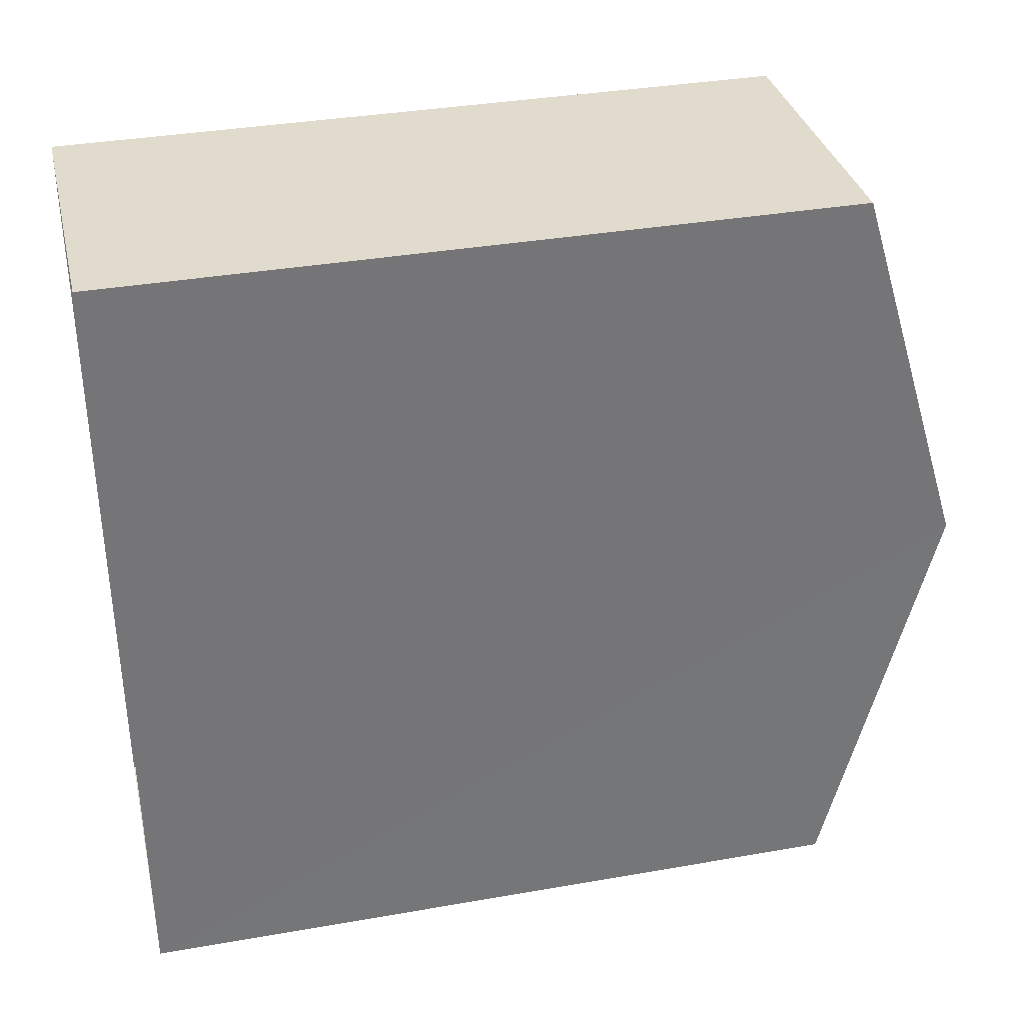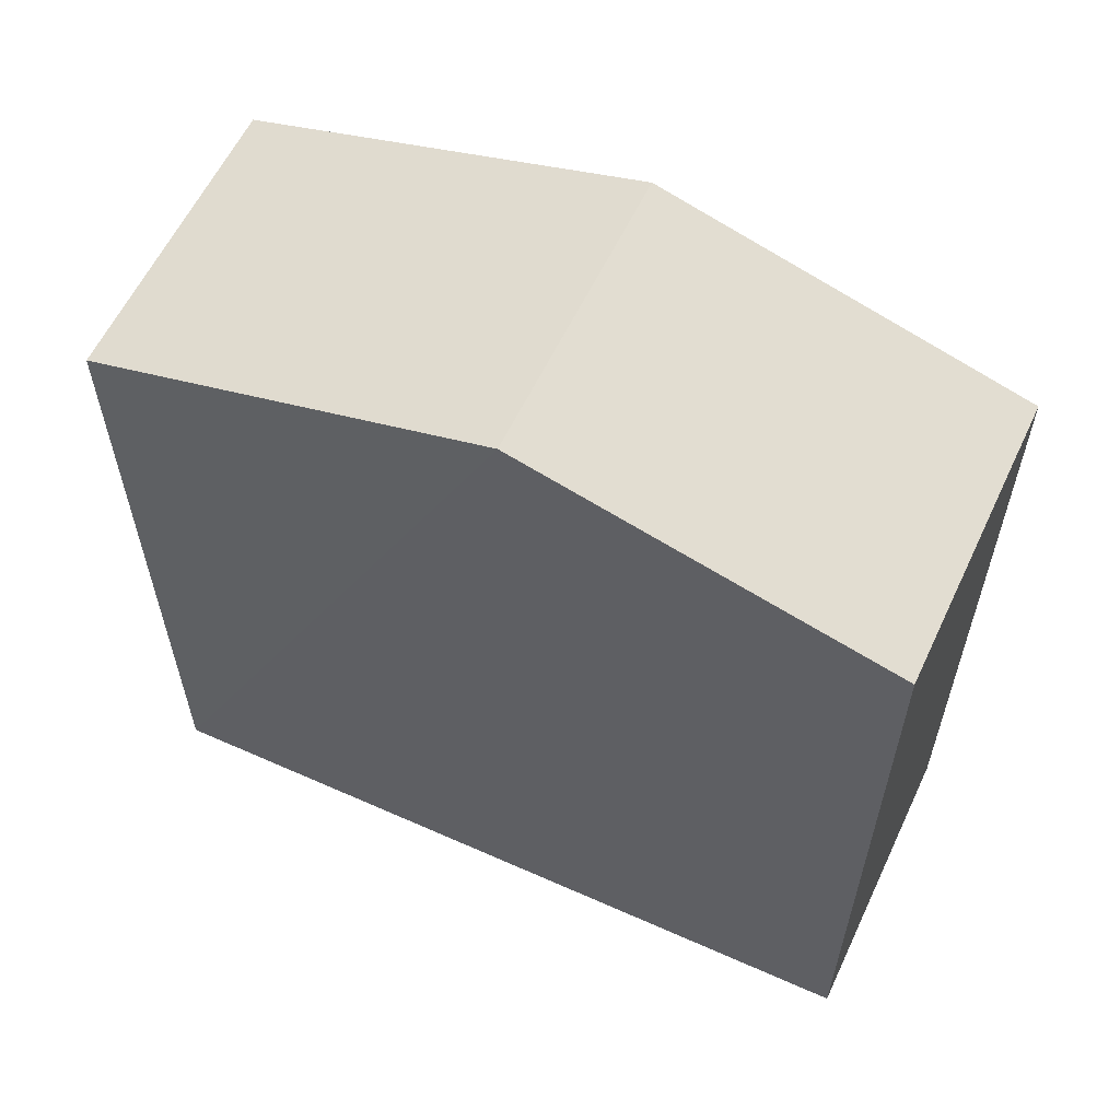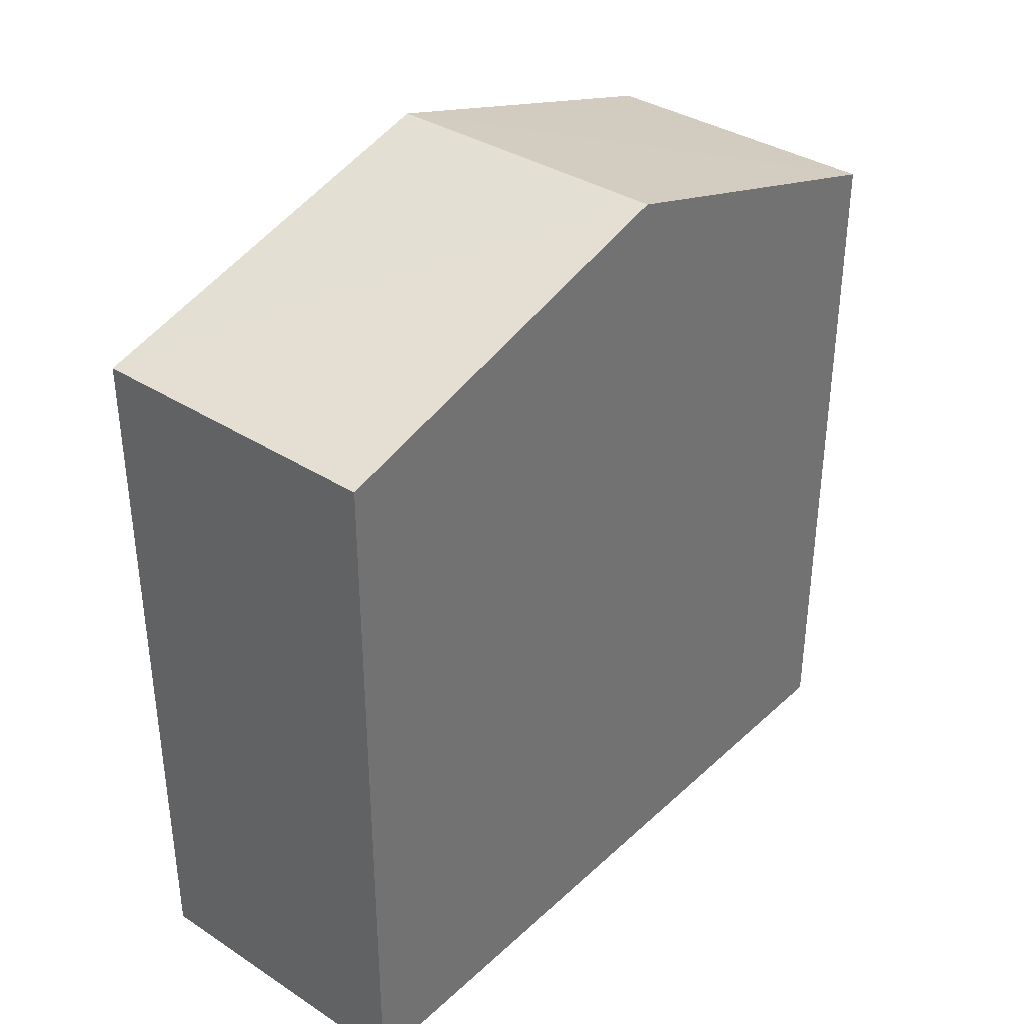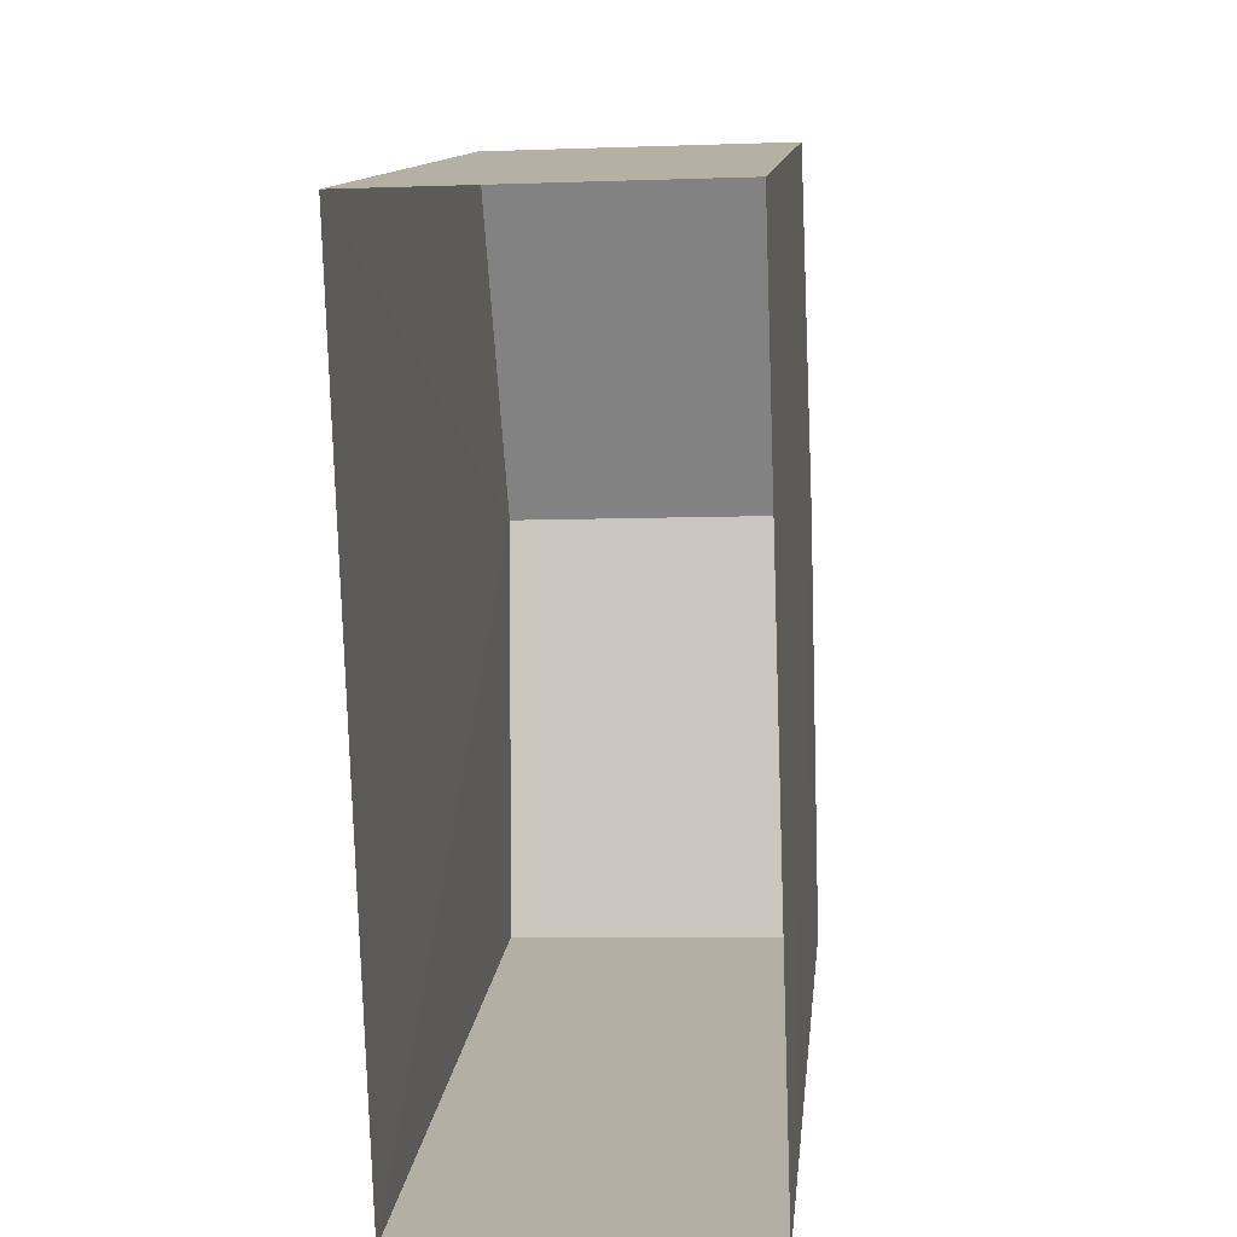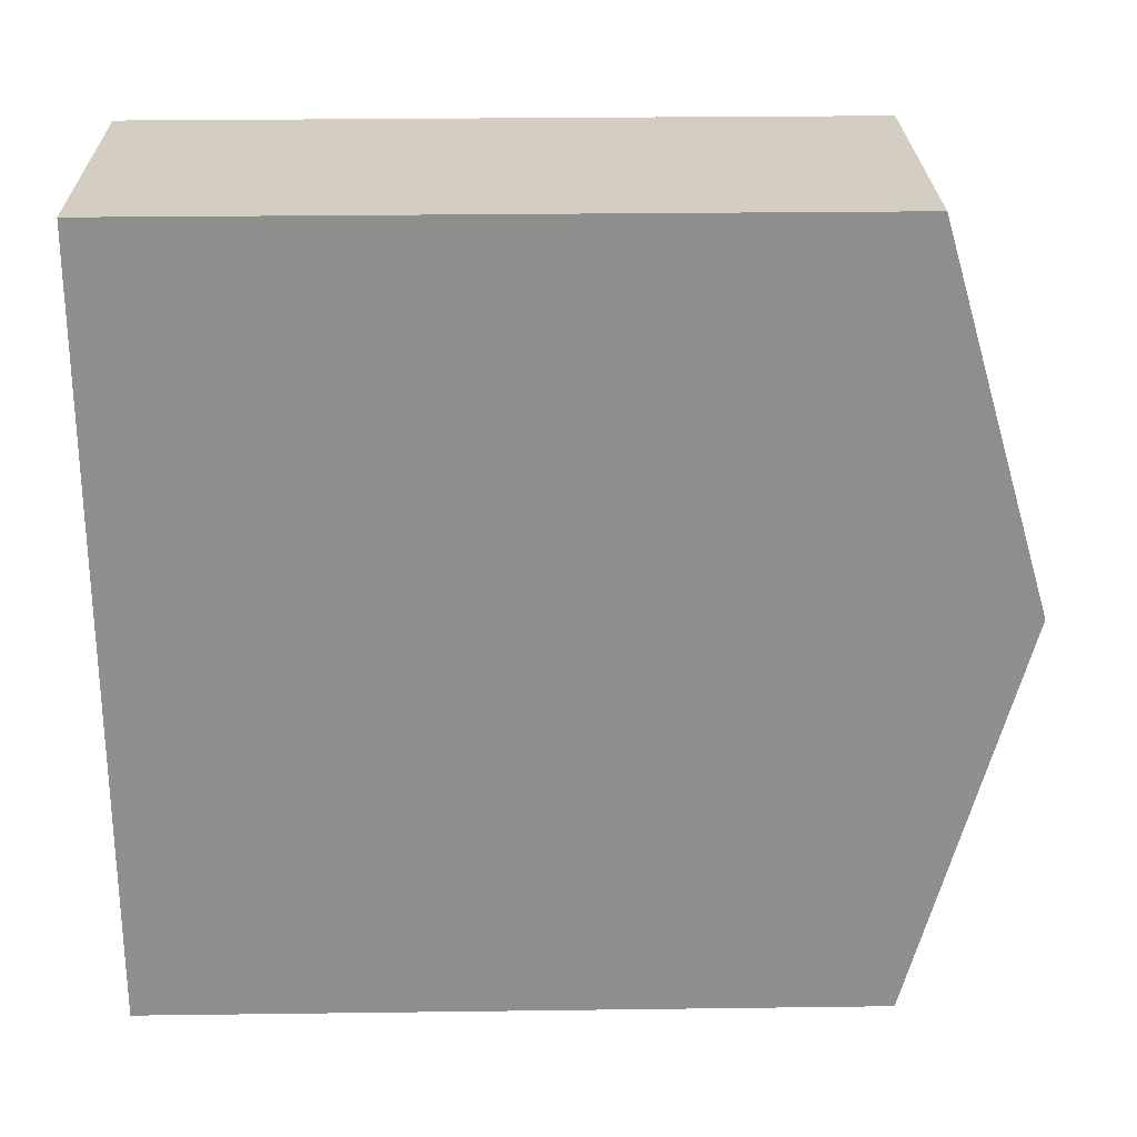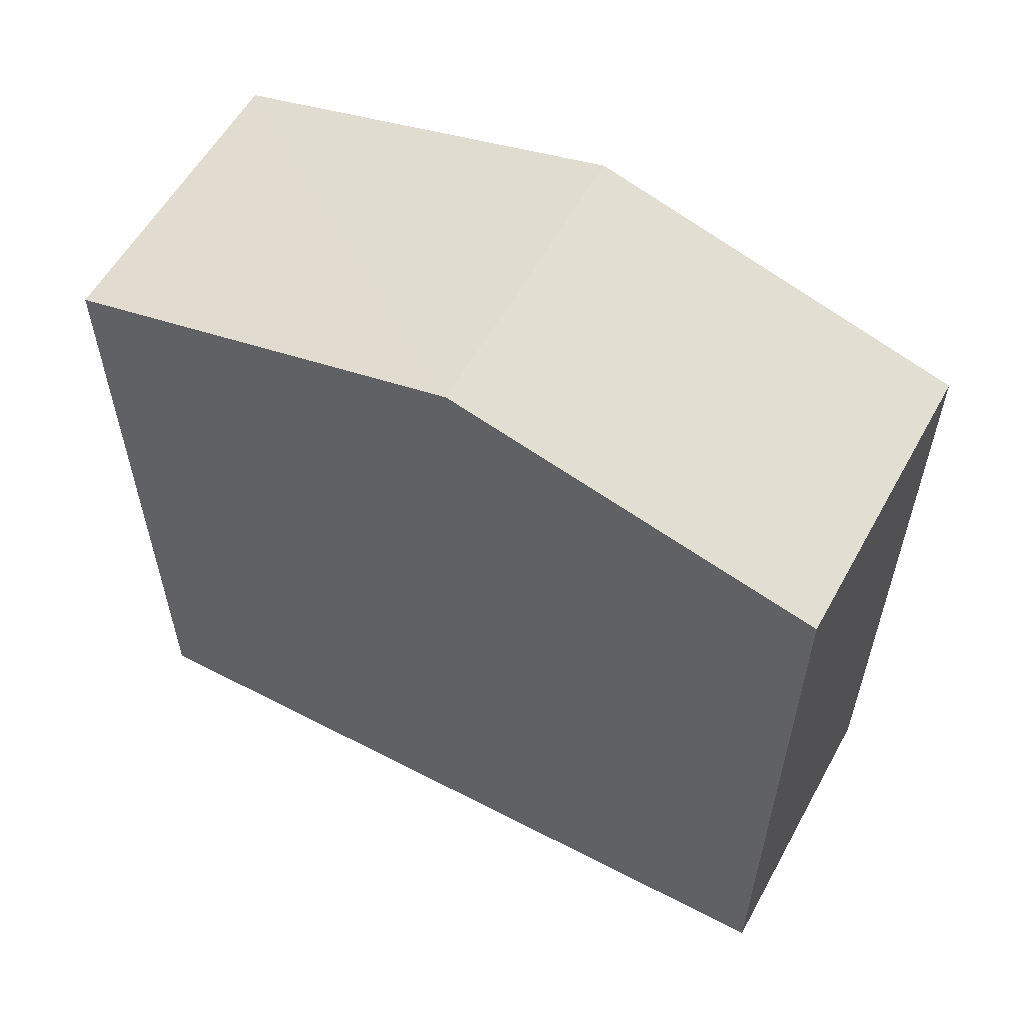
<metadata>
{"format":"obj","ext":"obj","renderer":"f3d","projection":"perspective","resolution":1024,"background":"white","views":[{"elev":35.7,"azim":-103.1,"up":"+Y"},{"elev":59.1,"azim":112.9,"up":"+Z"},{"elev":35.7,"azim":38.3,"up":"+Z"},{"elev":11.9,"azim":-174.3,"up":"+Y"},{"elev":27.0,"azim":-91.1,"up":"+Y"},{"elev":57.5,"azim":116.7,"up":"+Z"}]}
</metadata>
<code>
v -3.74e+05 -1.035e+05 26.07
v -3.74e+05 -1.035e+05 26.07
v -3.74e+05 -1.035e+05 26.07
v -3.74e+05 -1.035e+05 26.07
v -3.74e+05 -1.035e+05 35.29
v -3.74e+05 -1.035e+05 35.29
v -3.74e+05 -1.035e+05 36.71
v -3.74e+05 -1.035e+05 36.71
v -3.74e+05 -1.035e+05 35.29
v -3.74e+05 -1.035e+05 35.29
f 1 2 3
f 1 4 2
f 5 6 7
f 8 5 7
f 9 10 8
f 7 9 8
f 6 3 7
f 3 2 7
f 2 9 7
f 6 1 3
f 6 5 1
f 10 4 8
f 4 1 8
f 1 5 8
f 9 2 4
f 10 9 4

</code>
